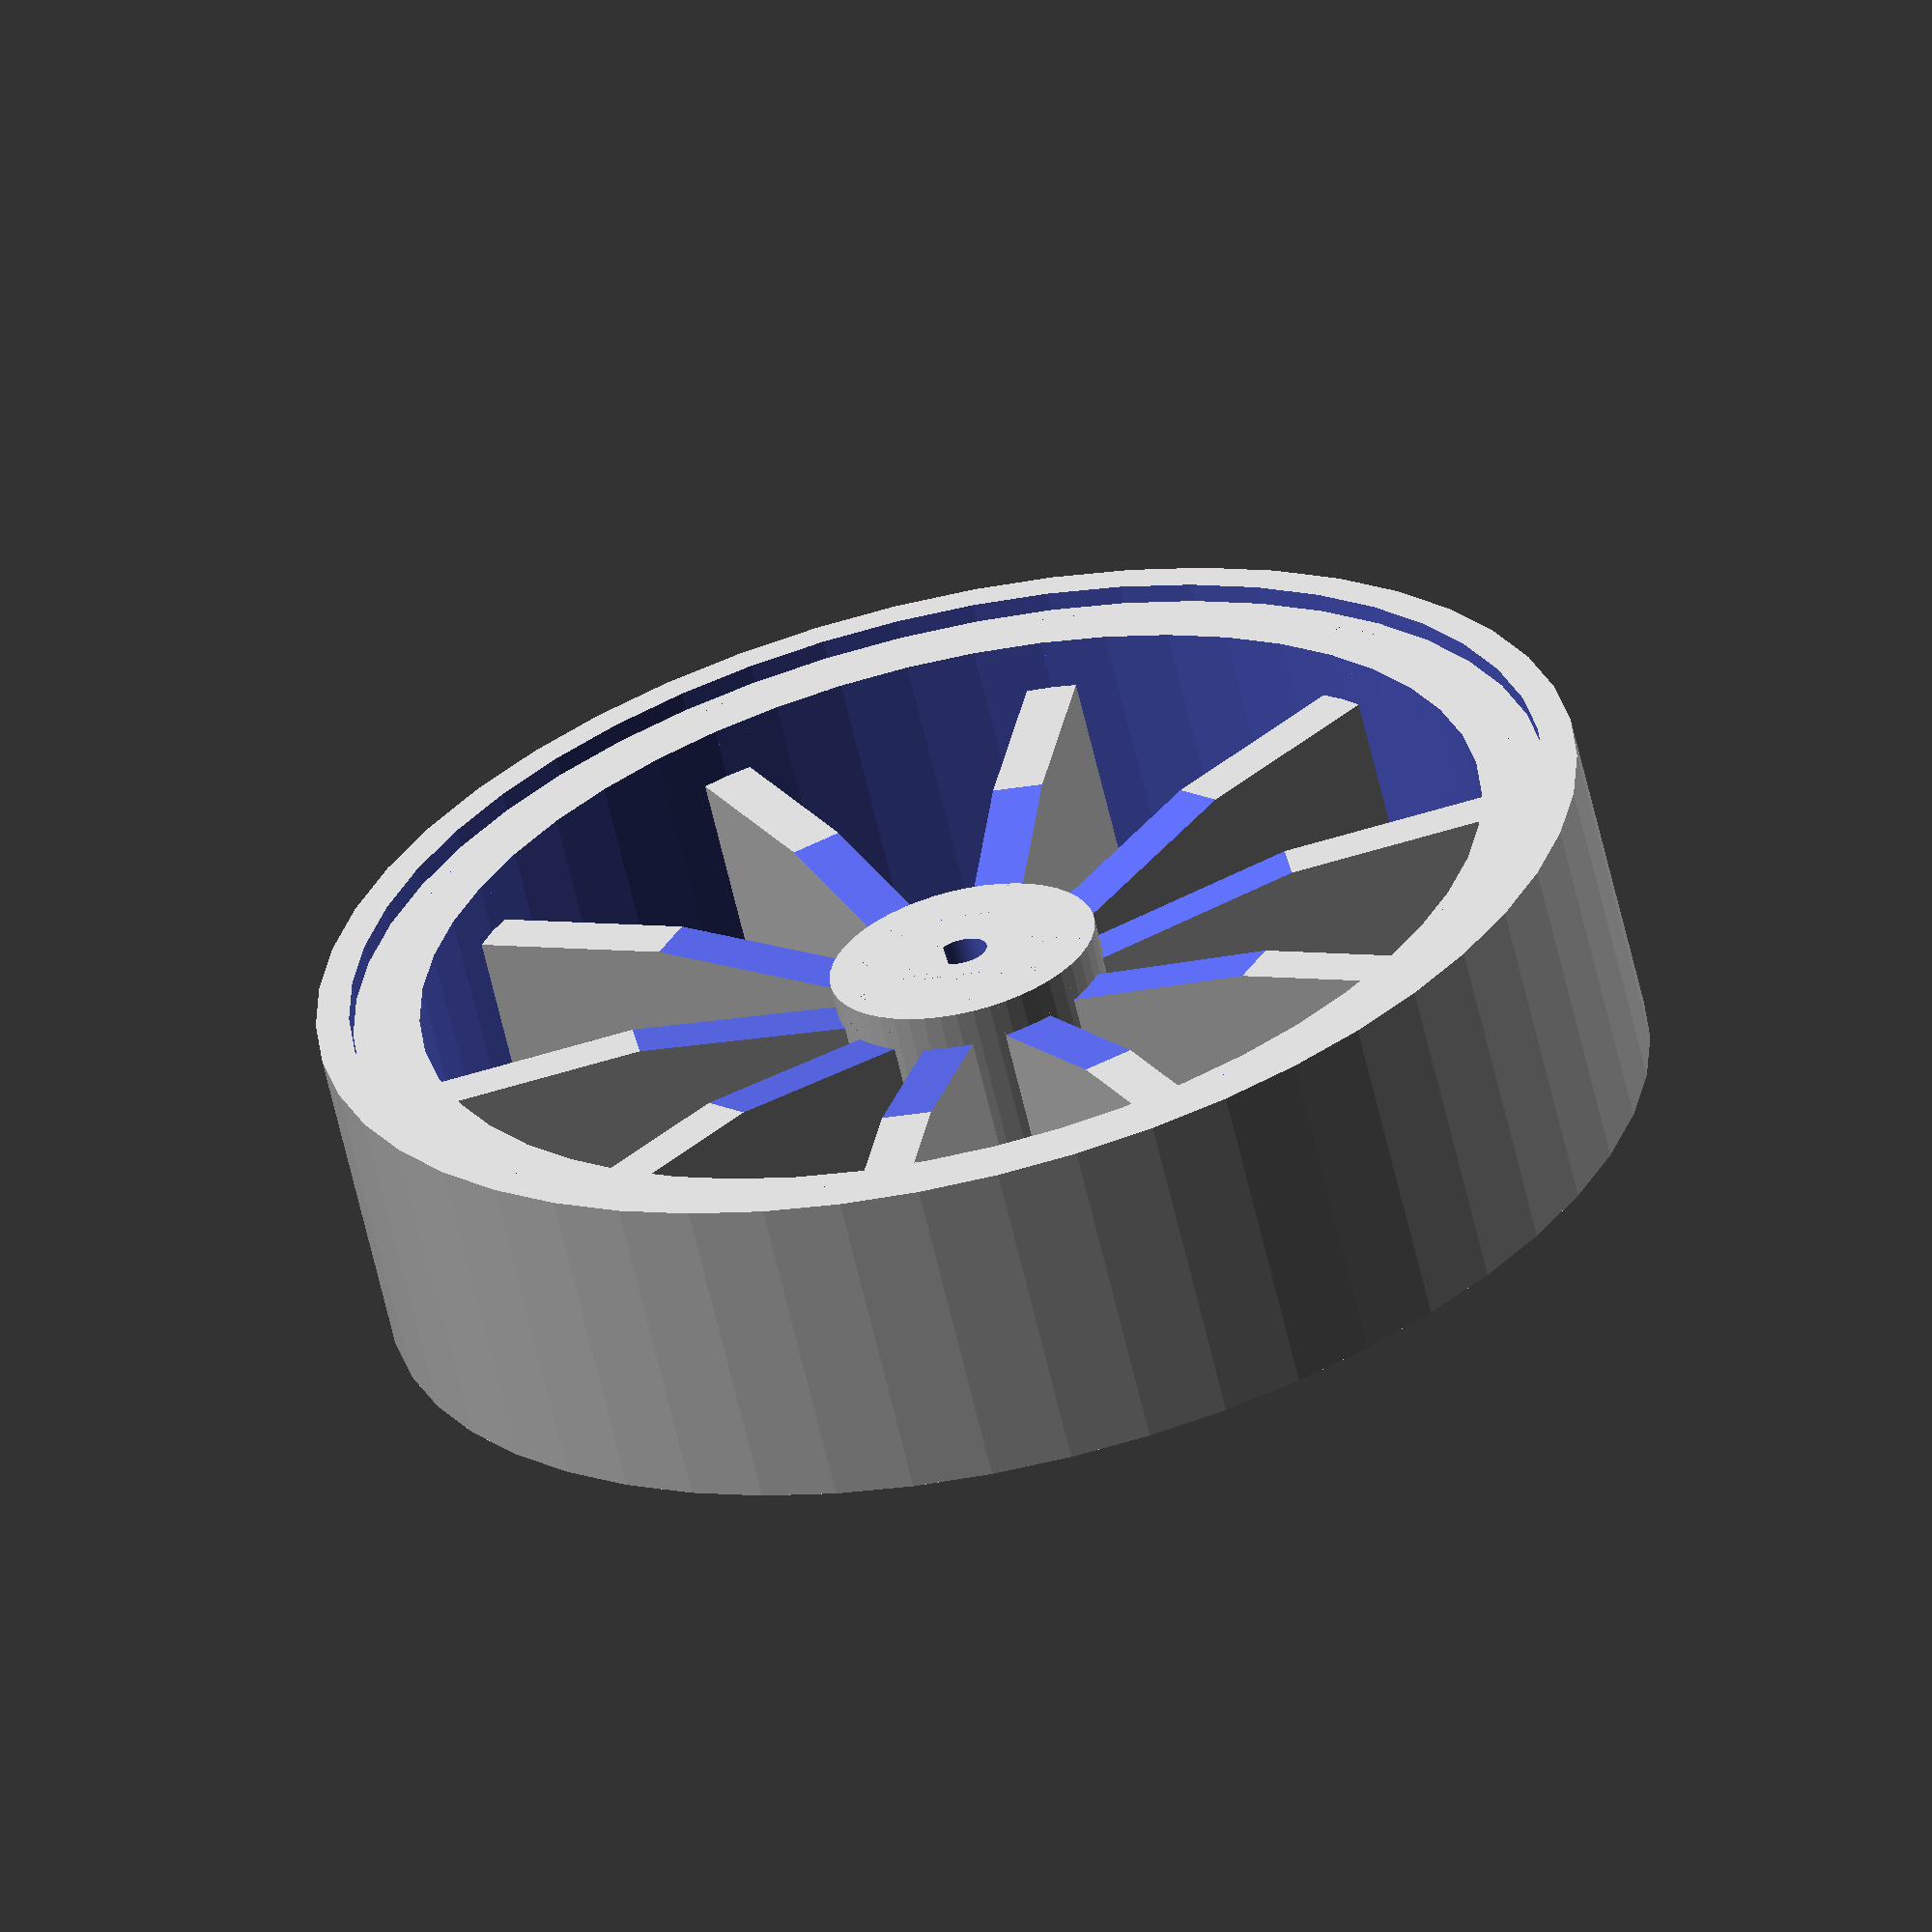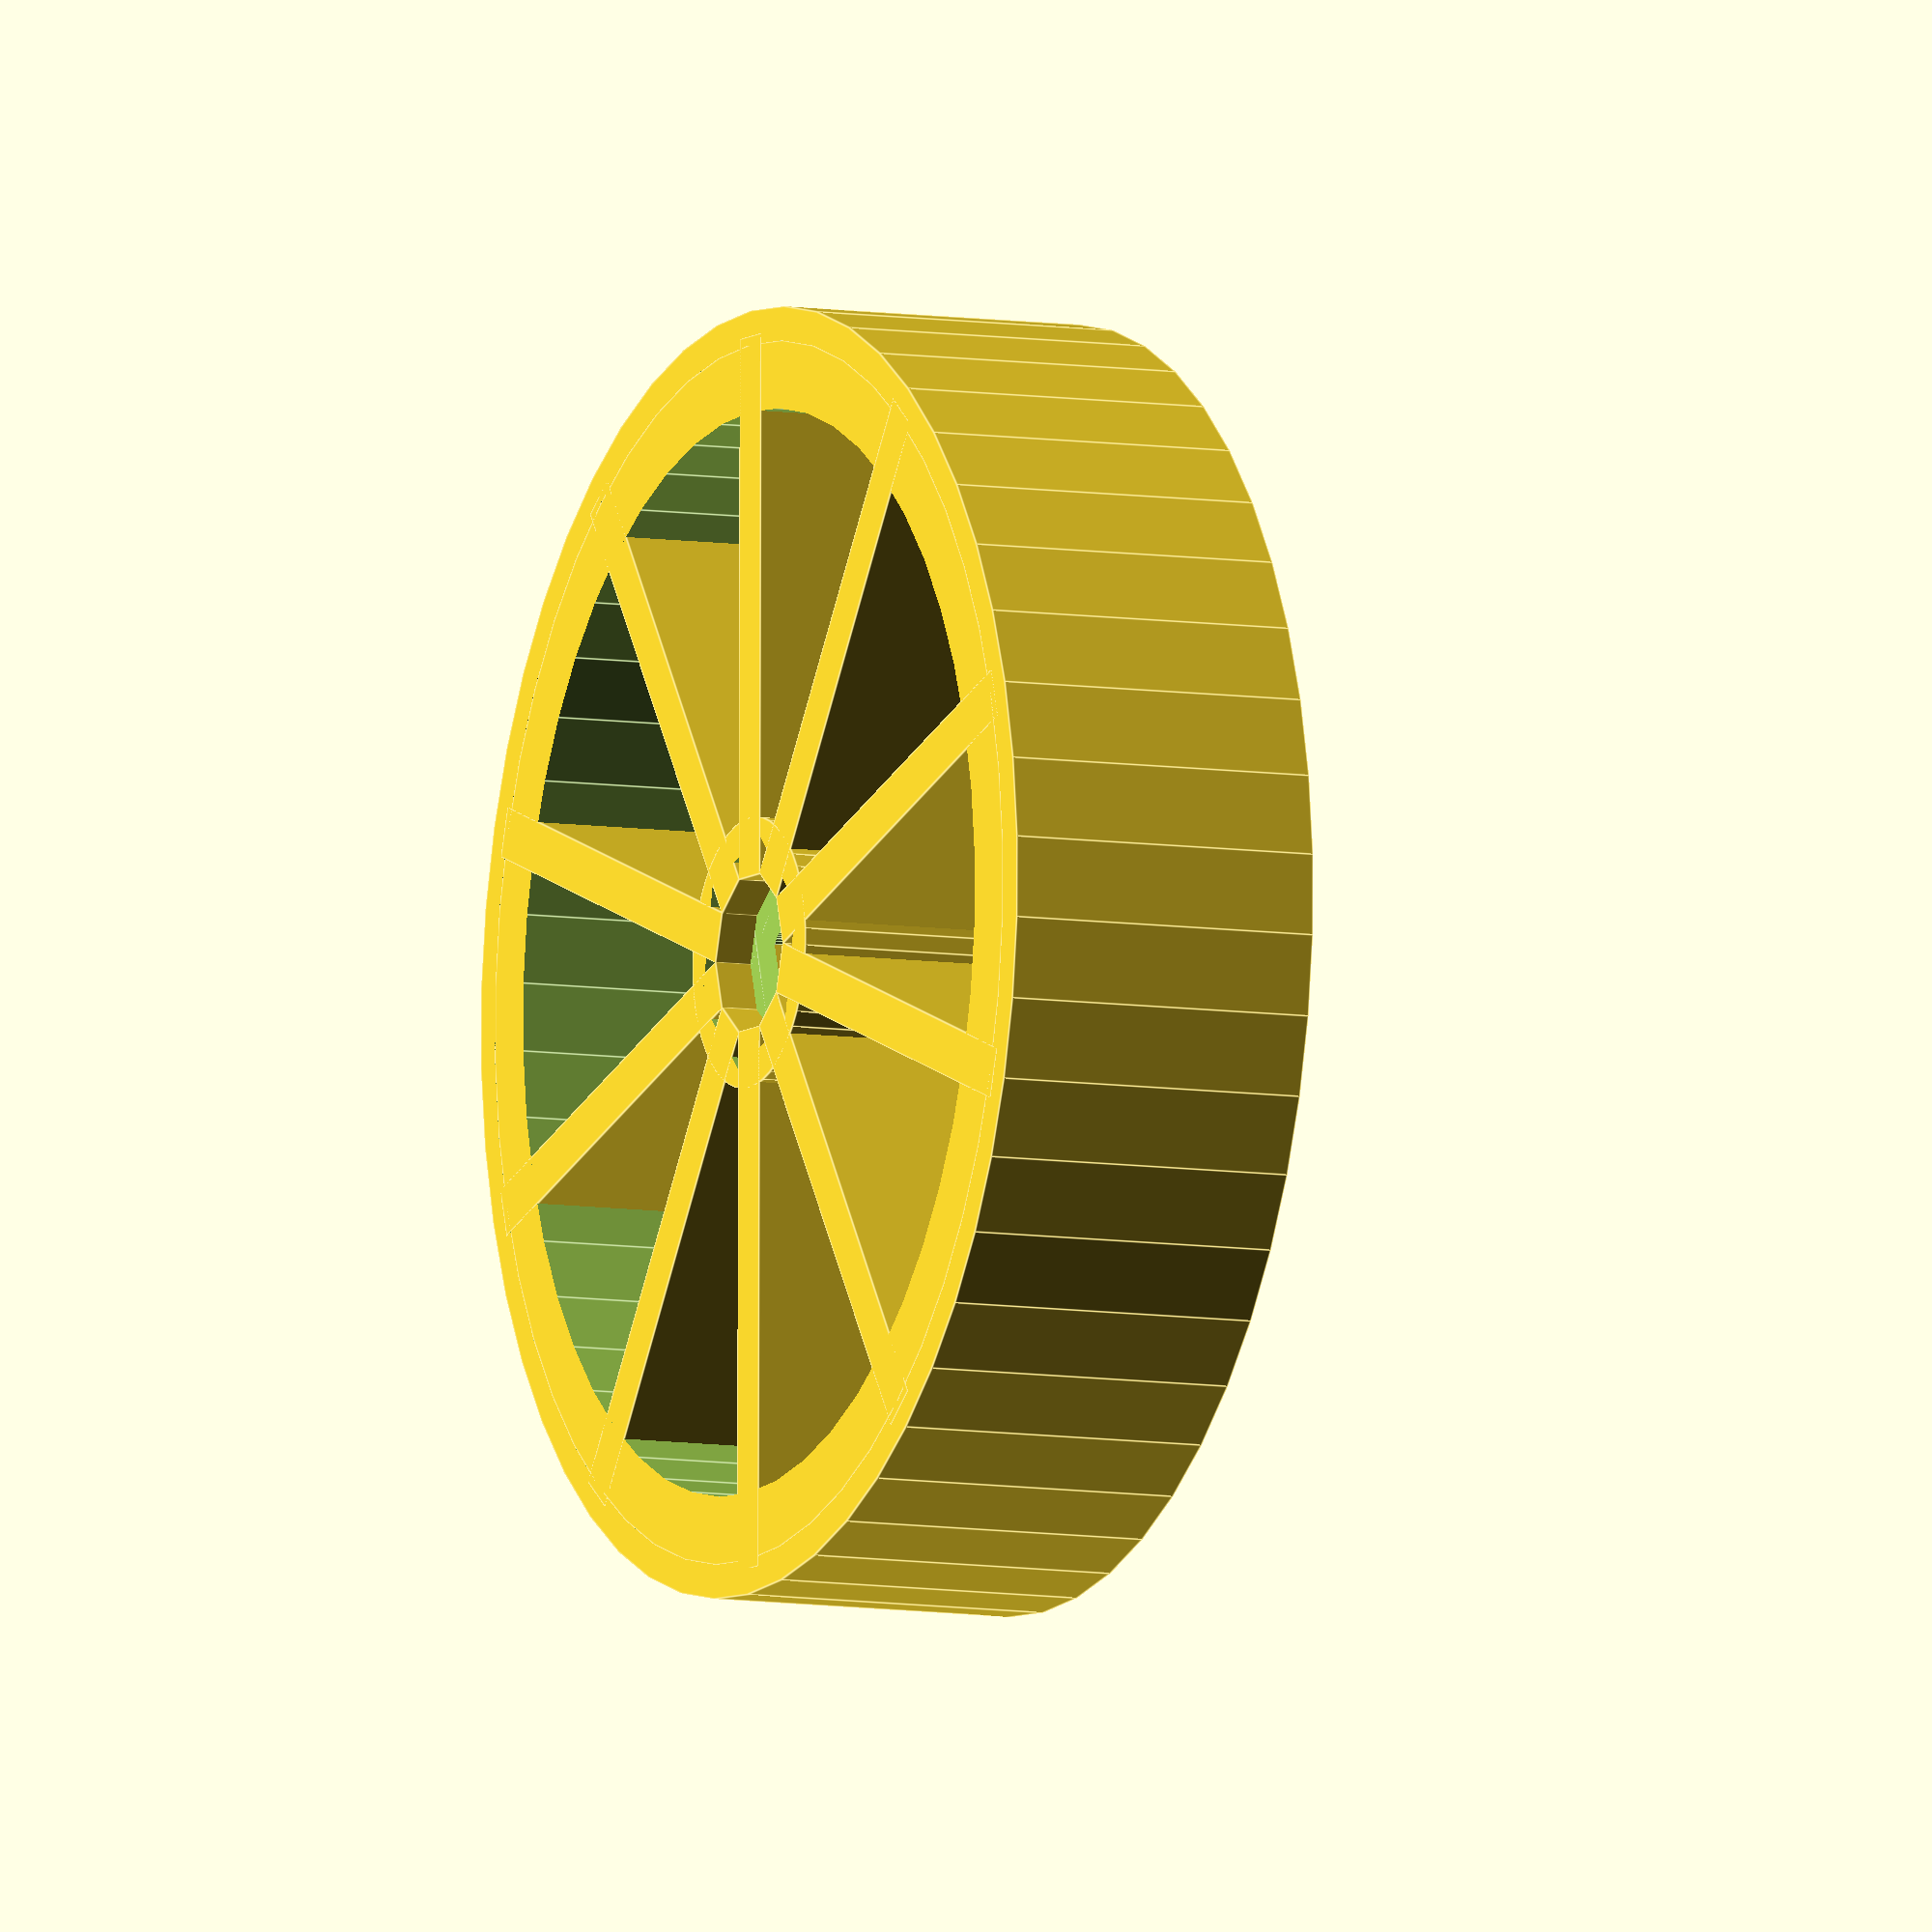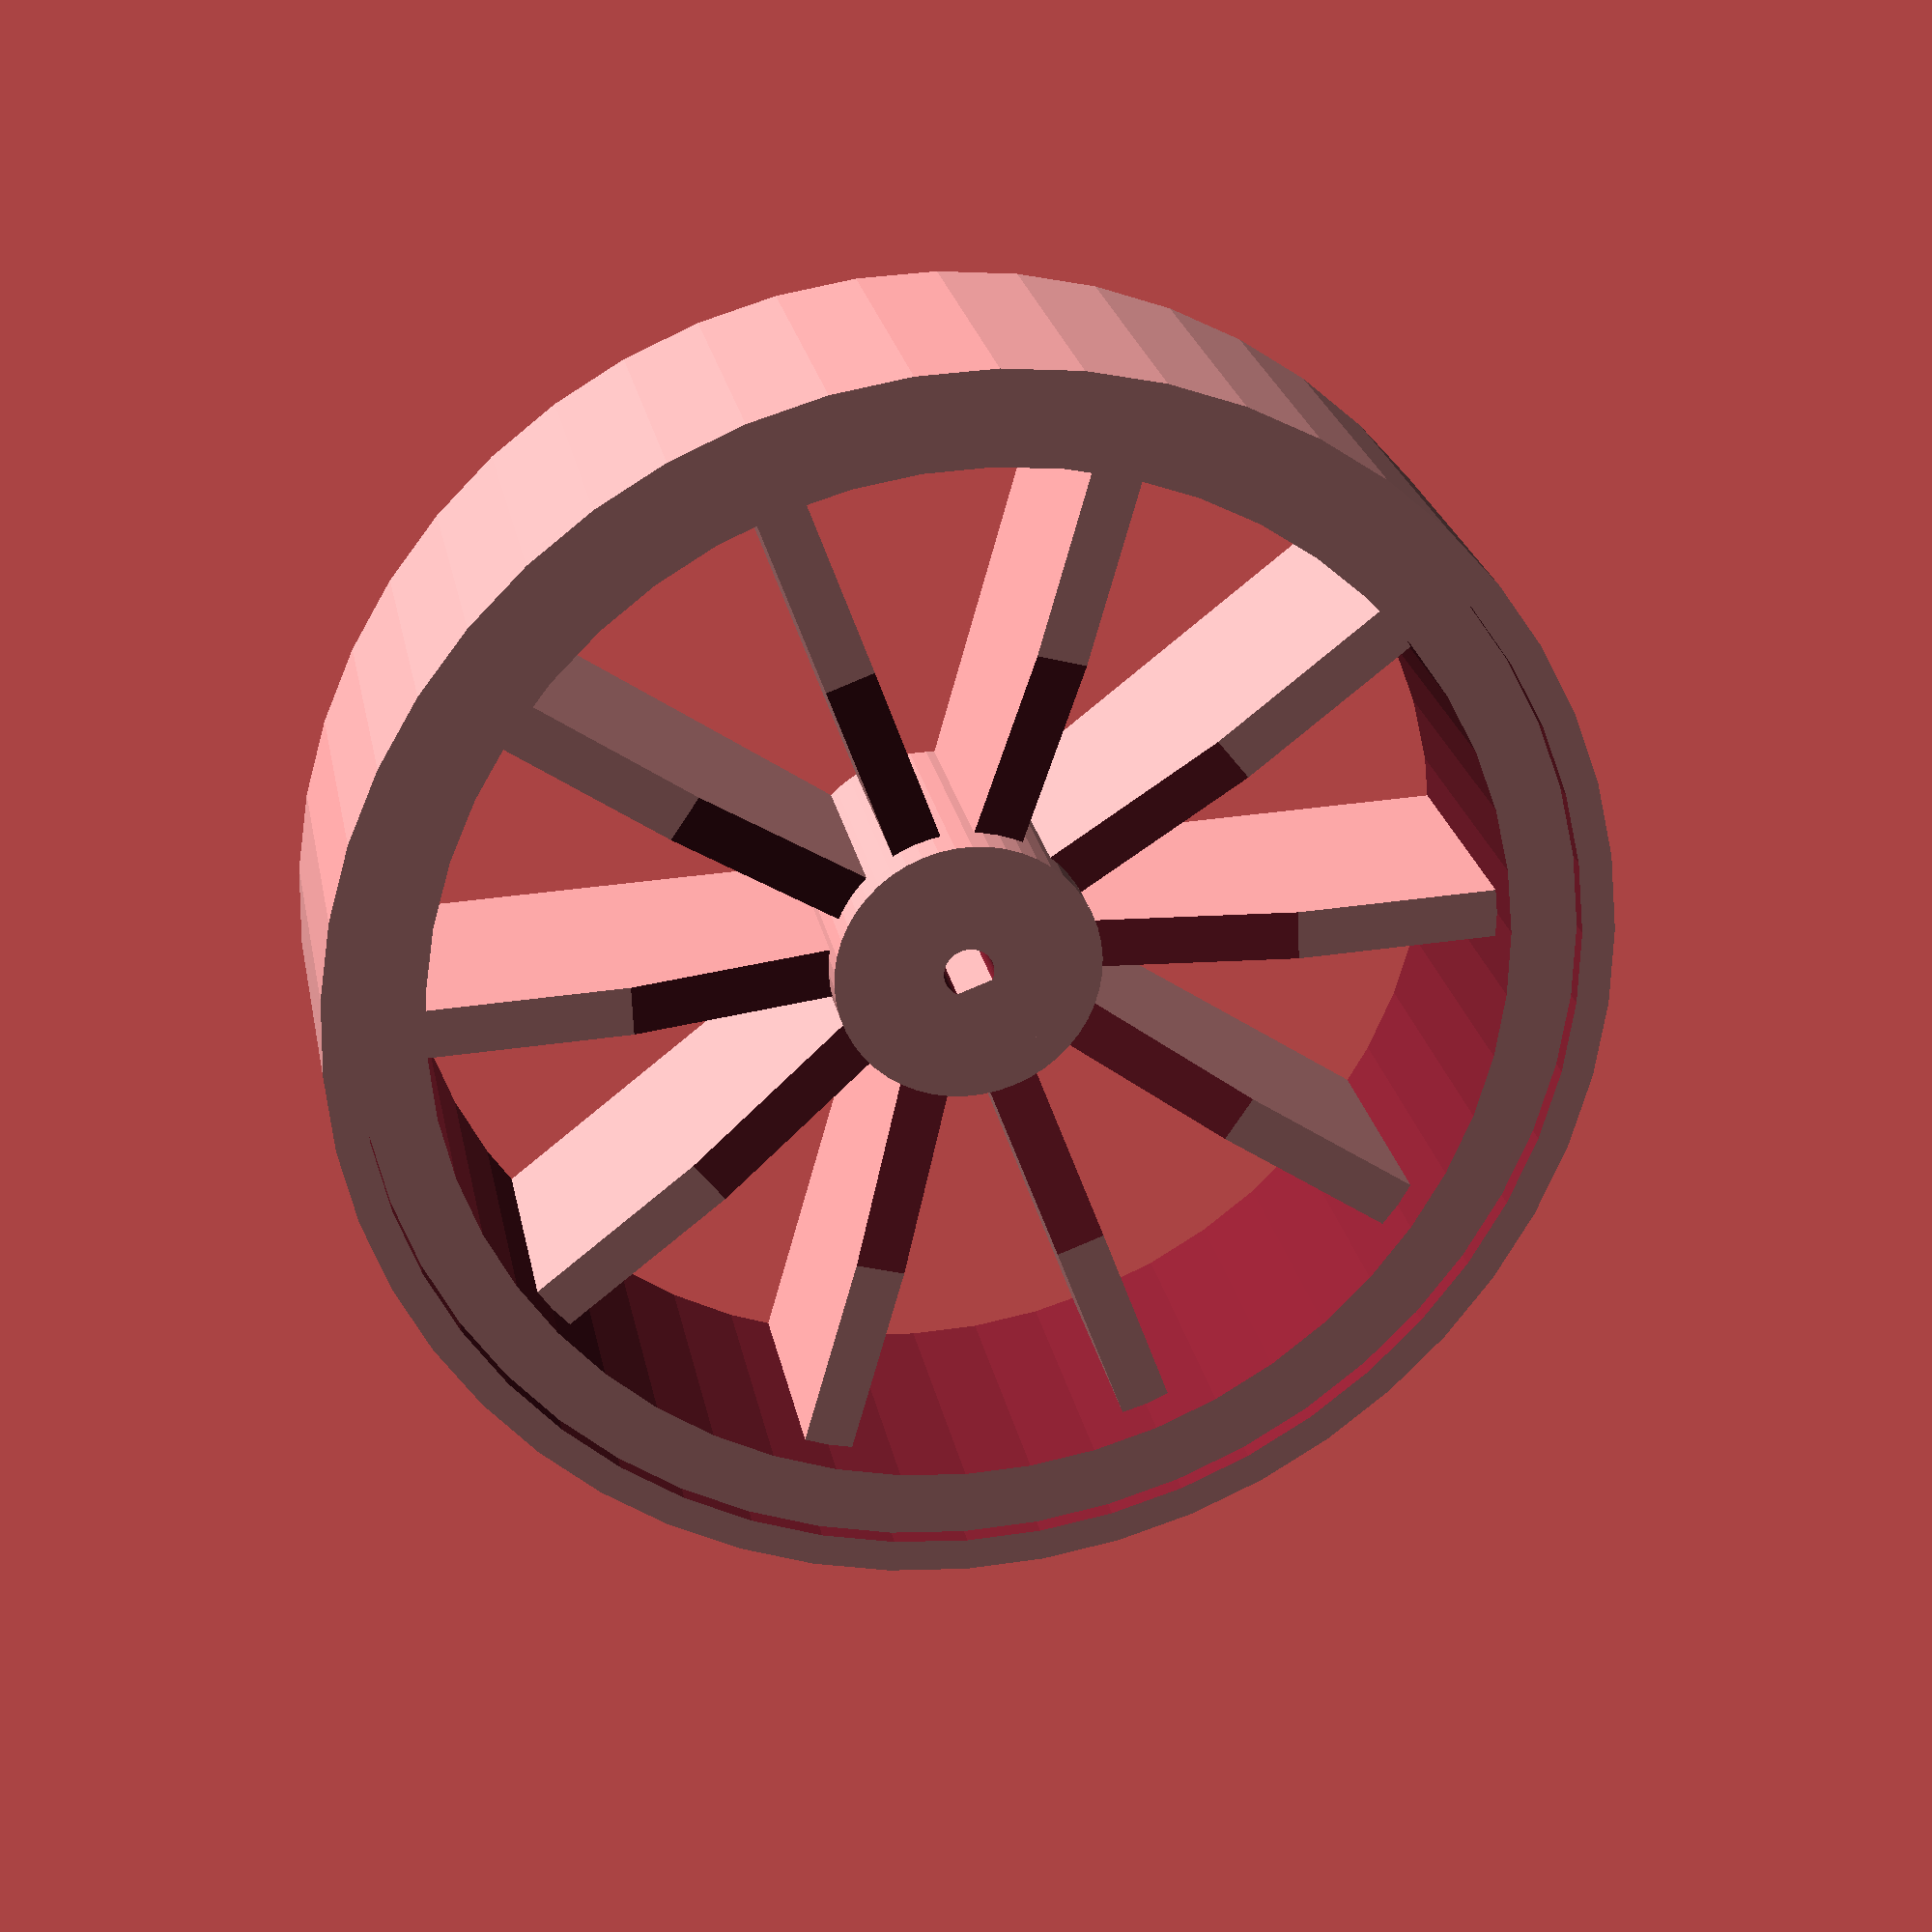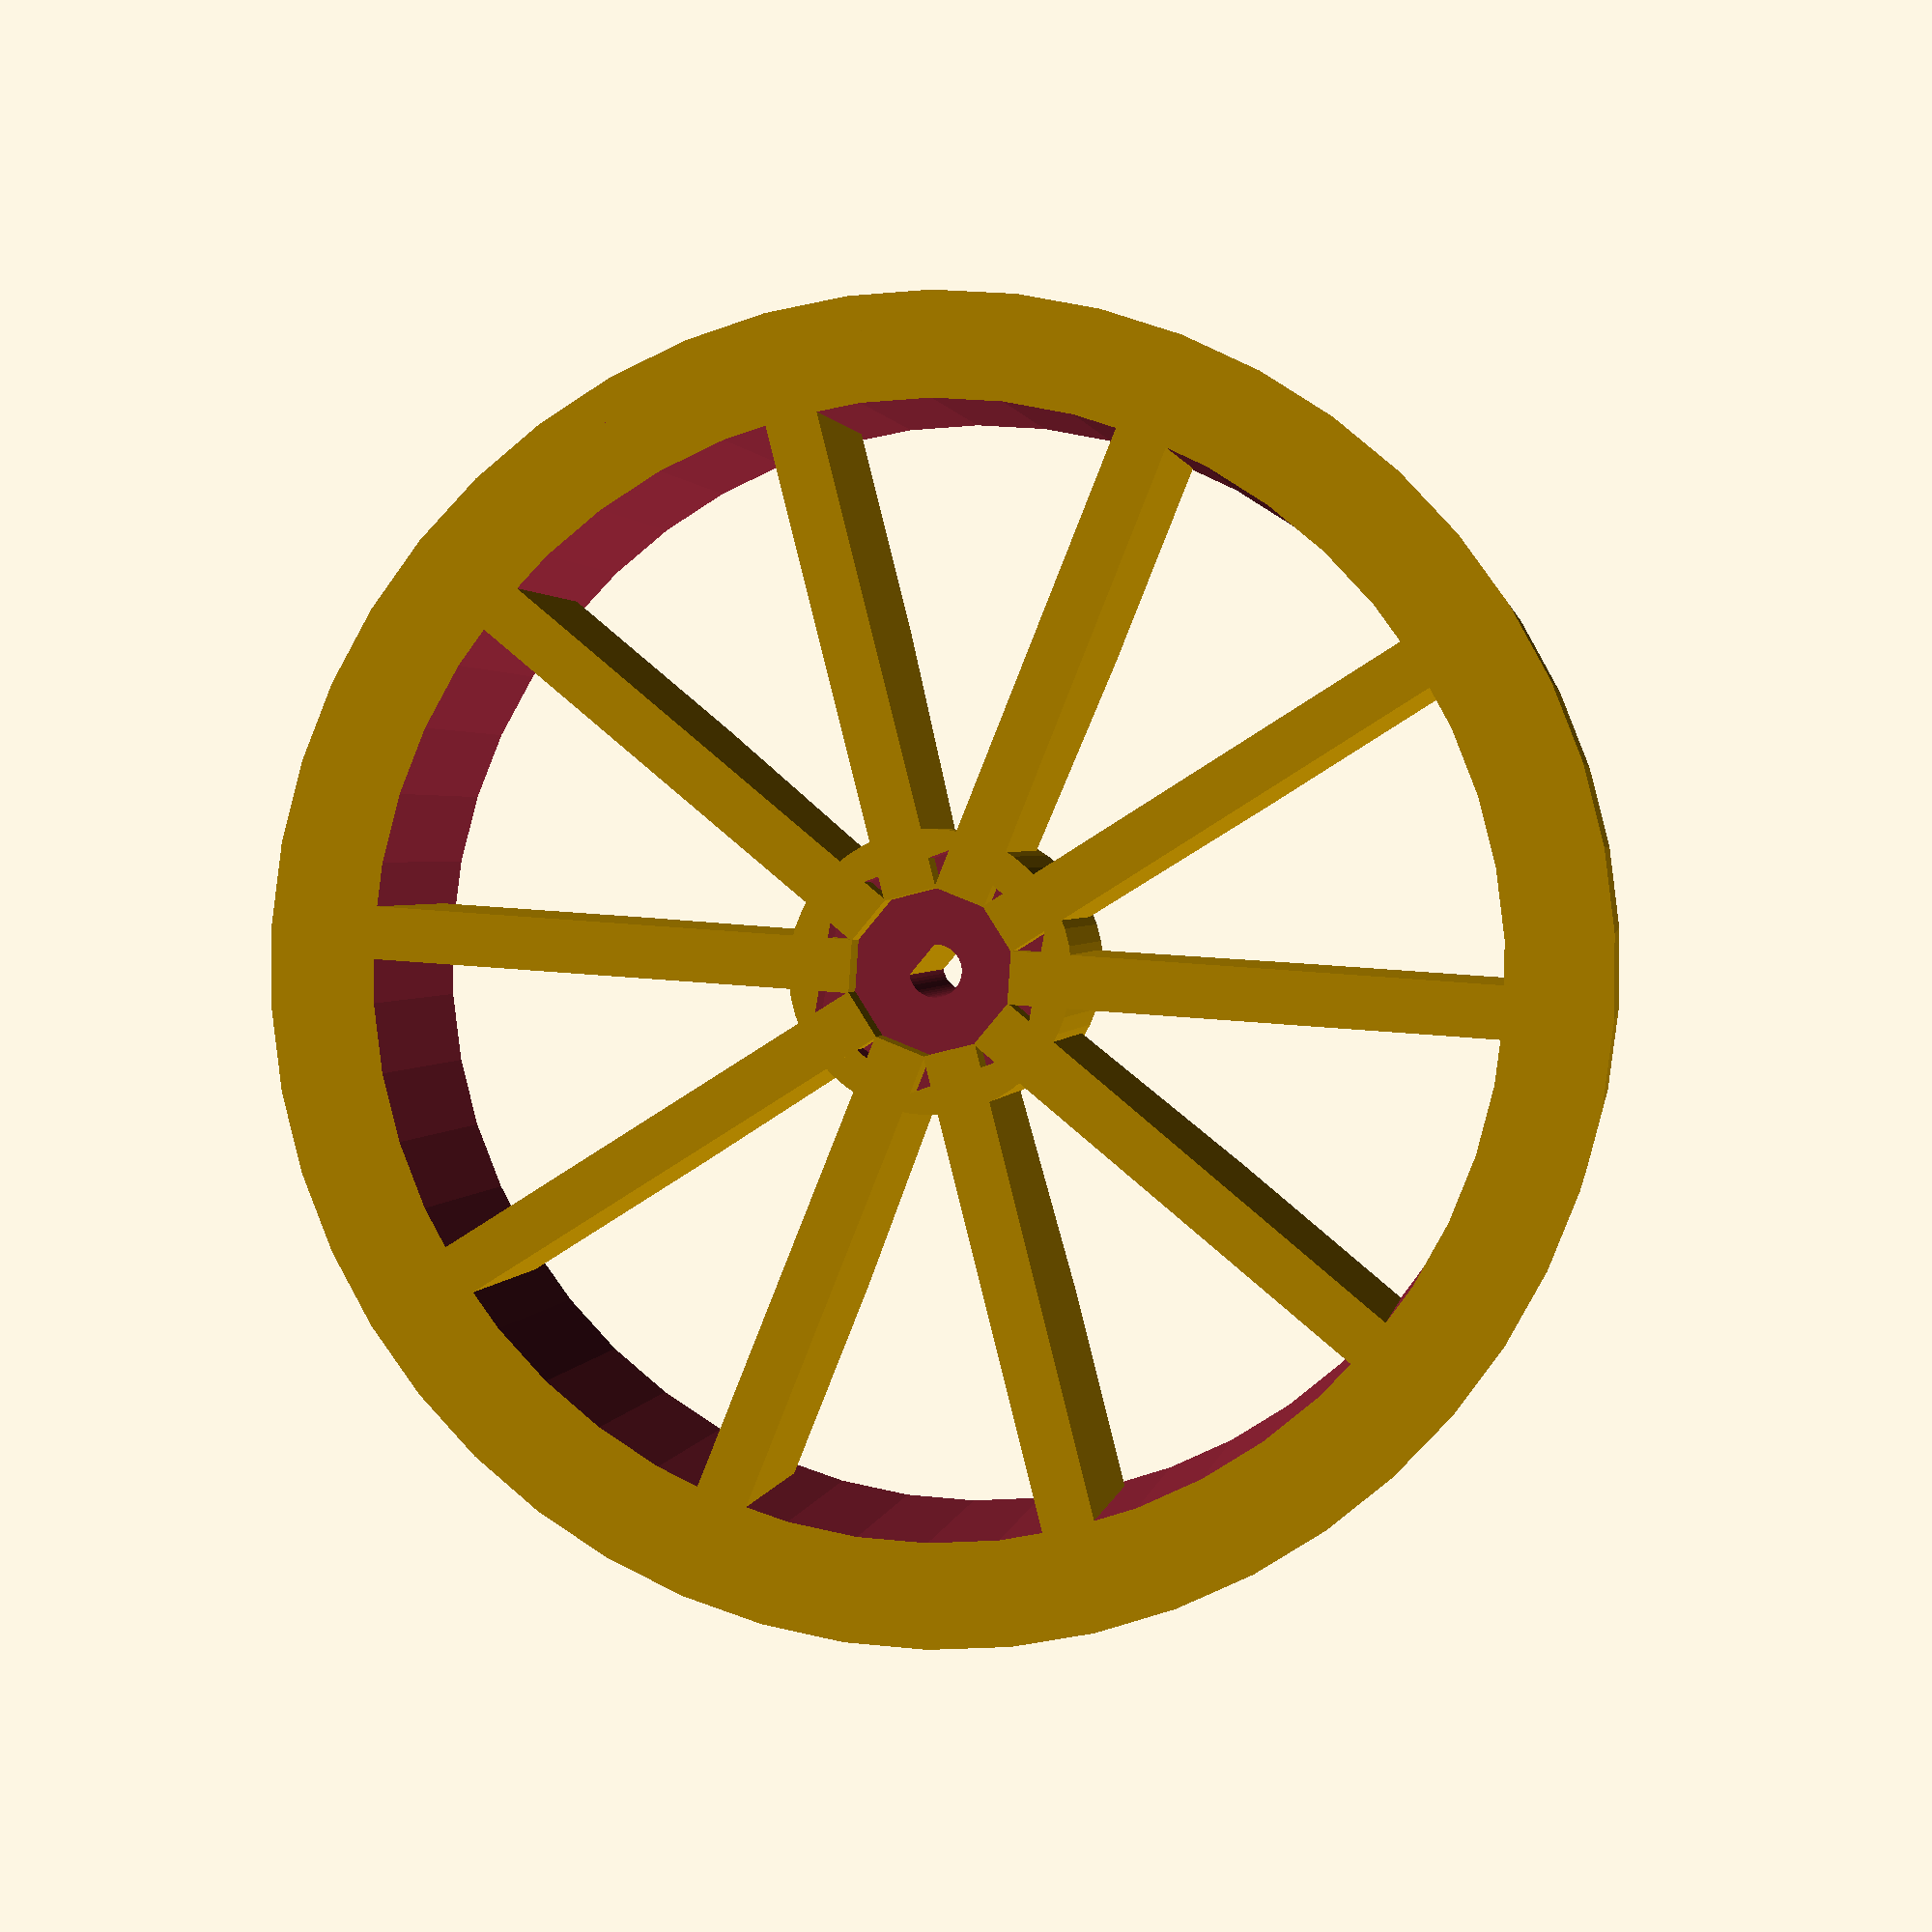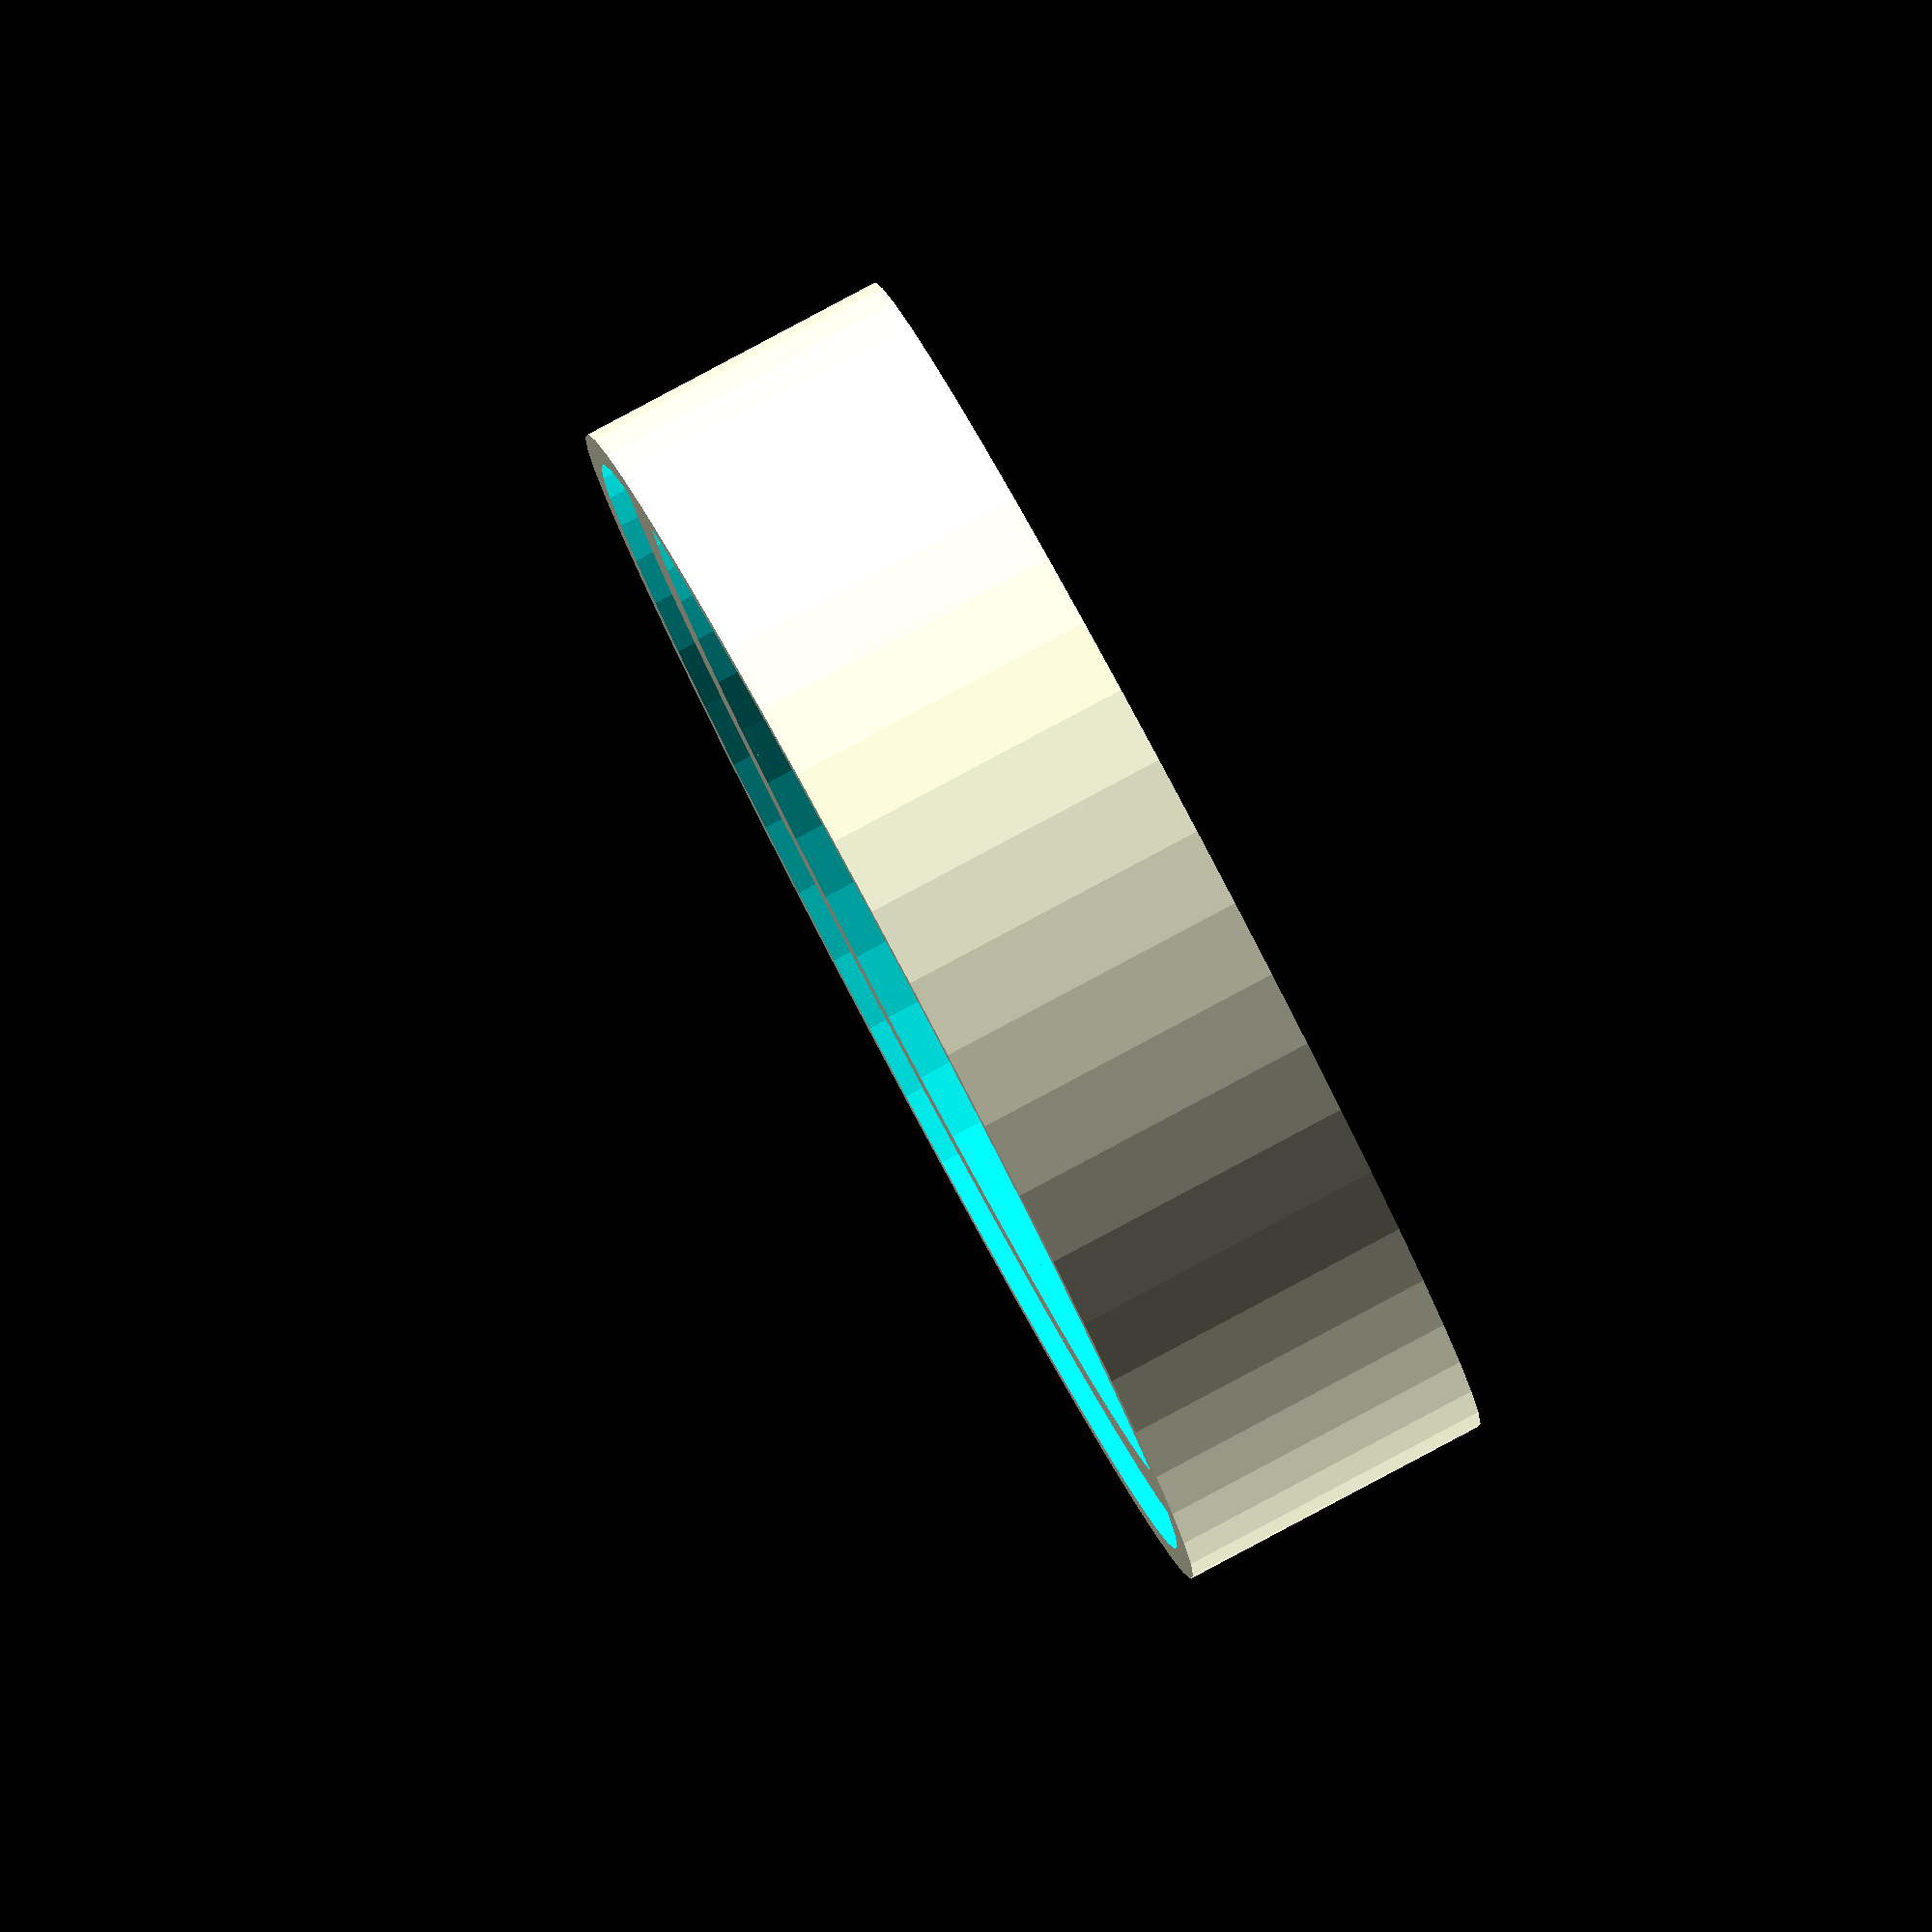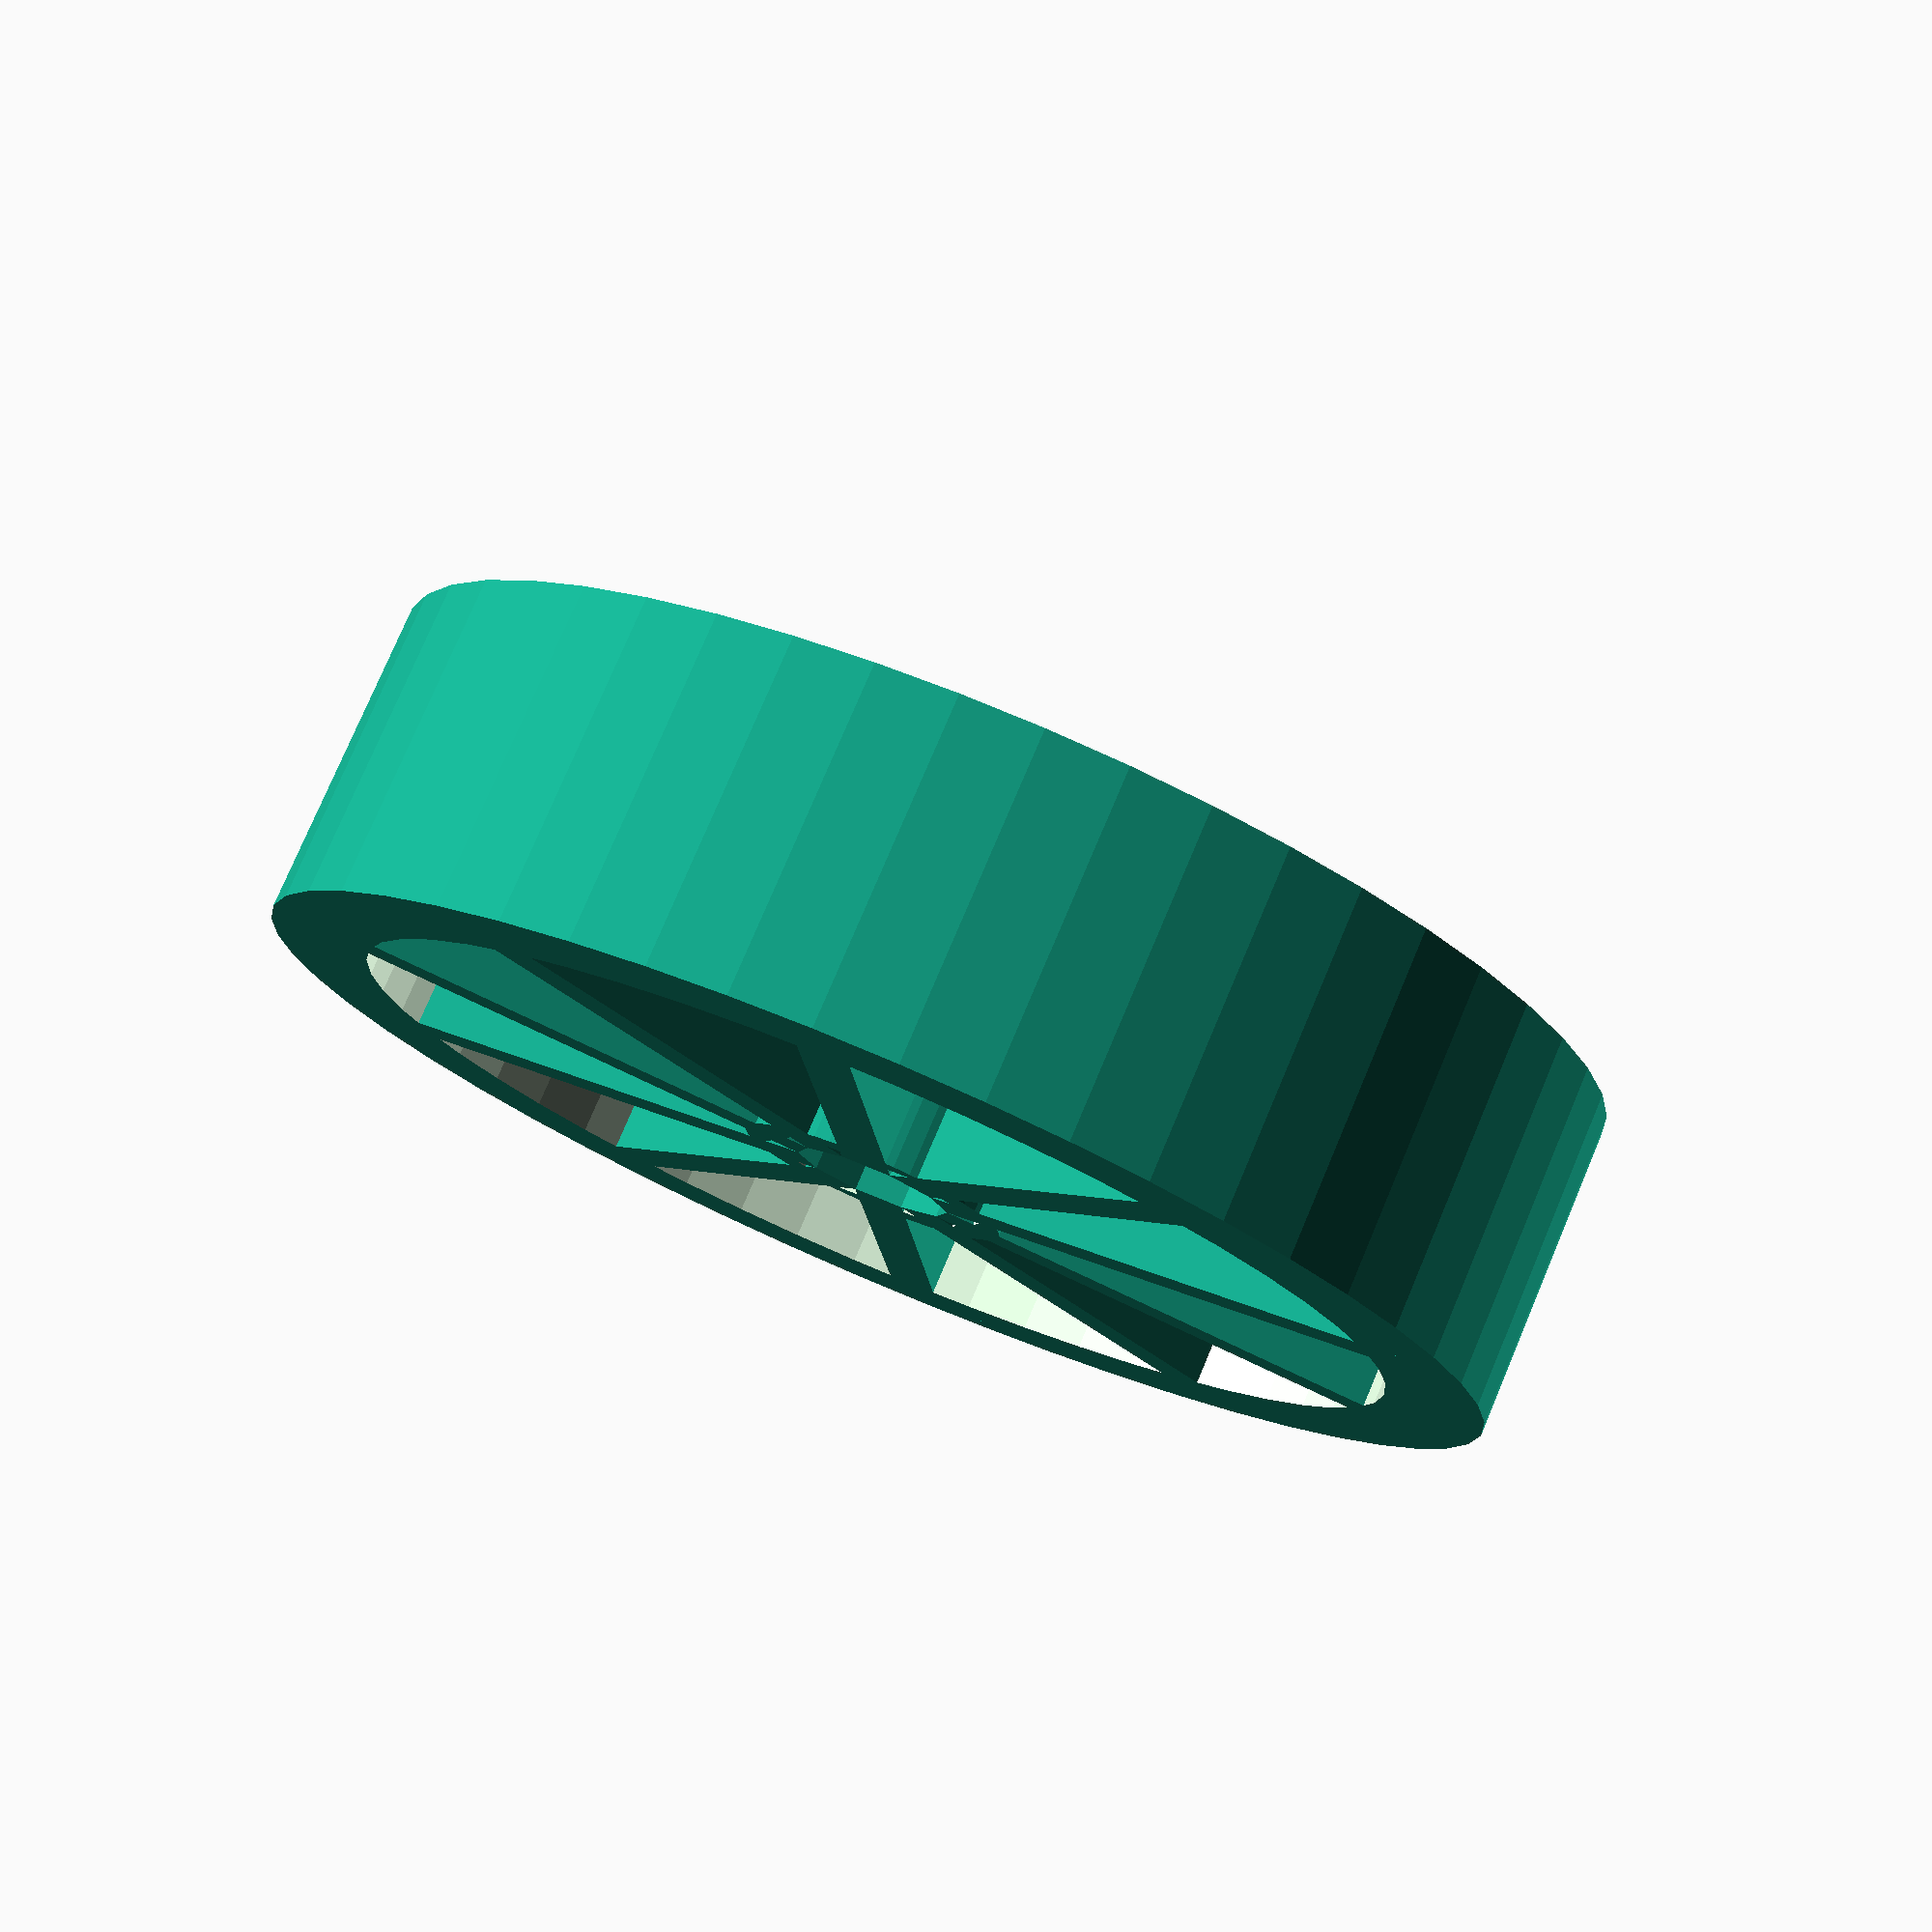
<openscad>
wheel_width = 19.1;

rim_external_radius = 38;
rim_thickness = 2;

inner_rim_thickness = 4;
inner_rim_height = 18;

hub_height = 15;
hub_radius = 5;

shaft_radius = 1.5;
shaft_flat = true;
shaft_flat_offset=1;

12mm_hex_drive = true;

spoke_type = 1; // 1 = parallel 2= wedge
num_spokes = 10;
spoke_thickness = 3;
spoke_height = 15;
spoke_angle = -10;

// size is the XY plane size, height in Z
module hexagon(size, height) {
  boxWidth = size/1.75;
  for (r = [-60, 0, 60]) rotate([0,0,r]) cube([boxWidth, size, height], true);
}


union(){
// outer rim
difference()
{
    cylinder(wheel_width,rim_external_radius,rim_external_radius, $fn=50);  // outer rim
 
    translate([0,0,-1])
    {     // inner rim
        cylinder(wheel_width+2, rim_external_radius-                rim_thickness,rim_external_radius-                  rim_thickness, $fn=50);
    }
}

// inner rim
difference()
{
    cylinder(inner_rim_height,rim_external_radius-rim_thickness,rim_external_radius-rim_thickness, $fn=50);  // outer rim
 
    translate([0,0,-1]){     // inner rim
        cylinder(wheel_width+2, rim_external_radius-rim_thickness-inner_rim_thickness,rim_external_radius-rim_thickness-inner_rim_thickness, $fn=50);
    }
}

// hub
difference()
{
    if (12mm_hex_drive == true)
    {
        if (hub_radius < 8)
        {
            hub_radius =8;
             cylinder(hub_height,hub_radius,8, $fn=50);  // outer hub
        }
        else
        {
             cylinder(hub_height,hub_radius,hub_radius, $fn=50);  // outer hub
        }
    }
   
 
    translate([0,0,-1])
    {   
        // inner hub
        difference()
        {
            cylinder(wheel_width+2,shaft_radius, shaft_radius, $fn=50); 
            //flat on shaft
            if (shaft_flat == true)
            {
                translate([shaft_radius+shaft_flat_offset,0,15])
                {
                    cube([shaft_radius*2
                    ,shaft_radius*2,29], true); //shaft diameter
                }
            }   
        }
    }
    if (12mm_hex_drive == true)
    {
        hexagon(12,4.5);
    }
}



step_angle = 360/num_spokes;
for (angle = [0: step_angle: 360])
{
    rotate ( angle)
    {
        if (spoke_type == 1) // original
        {
            translate([(rim_external_radius-rim_thickness-hub_radius)/2+hub_radius,0,           spoke_height/2]) 
            {
                difference()
                {
                    cube([rim_external_radius-rim_thickness-hub_radius+1,spoke_thickness,                   spoke_height], true);  // fudge
                    rotate([0,spoke_angle,0])
                    {
                        translate([0,0,spoke_height])
                        {
                            cube([rim_external_radius-rim_thickness-hub_radius+1,spoke_thickness+1,spoke_height], true);  // fudge
                        }
                    }
                }
            }
        }
        else
        { 
            if (spoke_type ==2)  // parallel
            {
                rotate([90,0,0])
                {
        
                    linear_extrude(1.5, center = true)
                    {
                        polygon( [[hub_radius-0.5,0], [rim_external_radius-rim_thickness-                       inner_rim_thickness+0.5,0],
                            [rim_external_radius-rim_thickness-inner_rim_thickness+0.5,                         inner_rim_height],[hub_radius-0.5, hub_height-0.5]]);
                    }
                }
            }
            else
            {
                if (spoke_type ==3) // wedge
                {
                    rotate_extrude(angle = spoke_thickness * 4, $fn=50)
                    {   
                        /*polygon( [[hub_radius-0.5,0], [rim_external_radius-rim_thickness-                       inner_rim_thickness+0.5,0],
                           [rim_external_radius-rim_thickness-inner_rim_thickness+0.5,                      inner_rim_height],
                            [hub_radius-0.5, hub_height-0.5]]);*/
                        polygon( [[hub_radius-0.5, 0], [rim_external_radius-rim_thickness-                       inner_rim_thickness+0.5,0],
                           [rim_external_radius-rim_thickness-inner_rim_thickness+0.5,                      inner_rim_height],
                            [hub_radius-0.5, hub_height-0.5]]);
                    }
                }
            }
        }
    }
}

}



</openscad>
<views>
elev=242.8 azim=351.7 roll=167.0 proj=o view=wireframe
elev=7.8 azim=17.7 roll=245.5 proj=o view=edges
elev=155.6 azim=249.8 roll=190.7 proj=p view=wireframe
elev=358.6 azim=320.2 roll=188.4 proj=p view=wireframe
elev=95.5 azim=57.9 roll=118.0 proj=o view=solid
elev=282.9 azim=309.8 roll=202.9 proj=p view=solid
</views>
